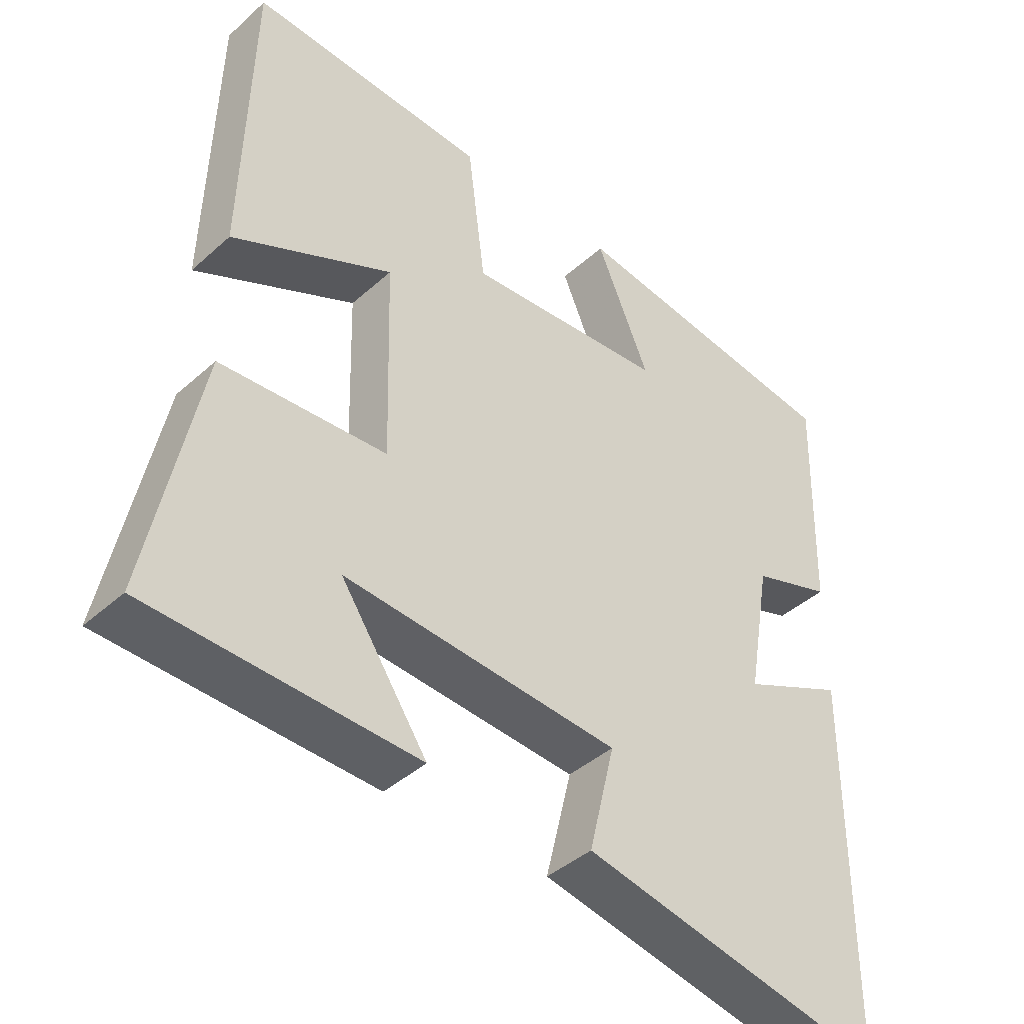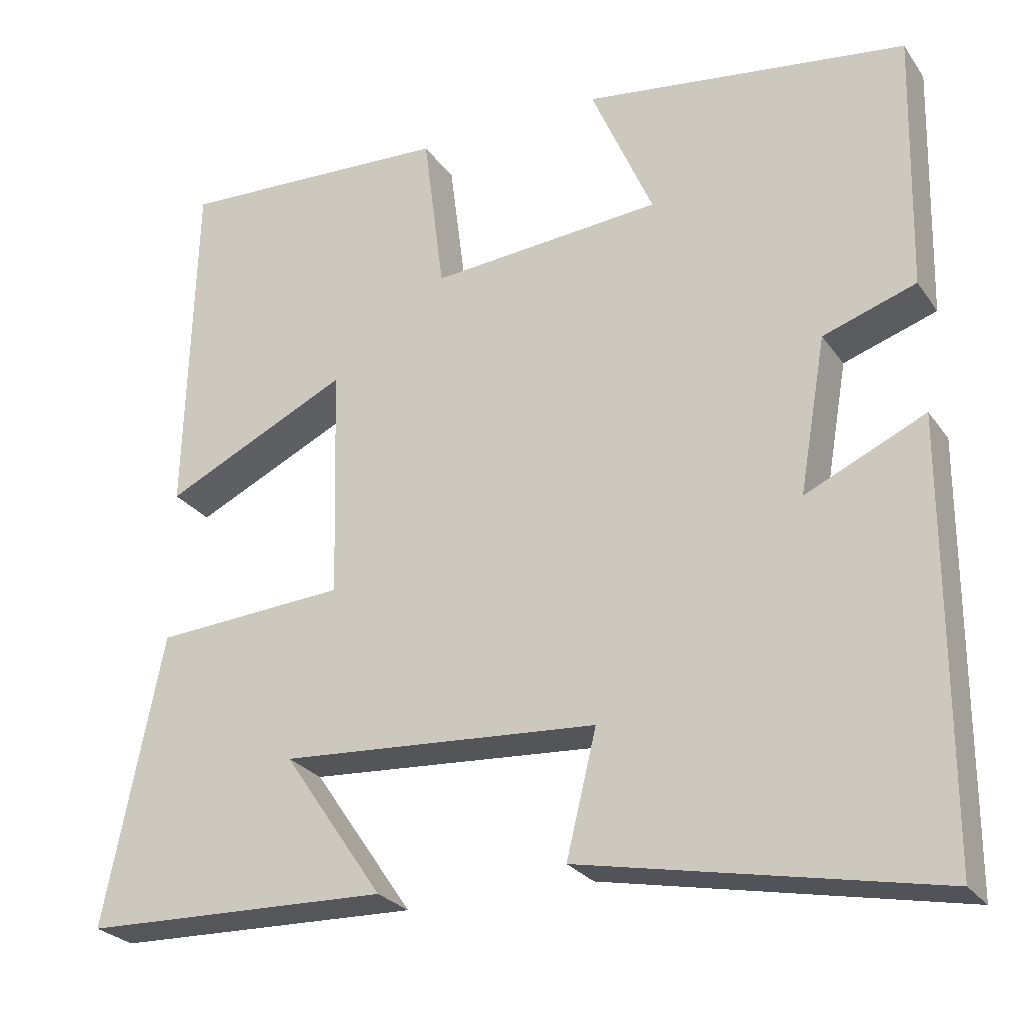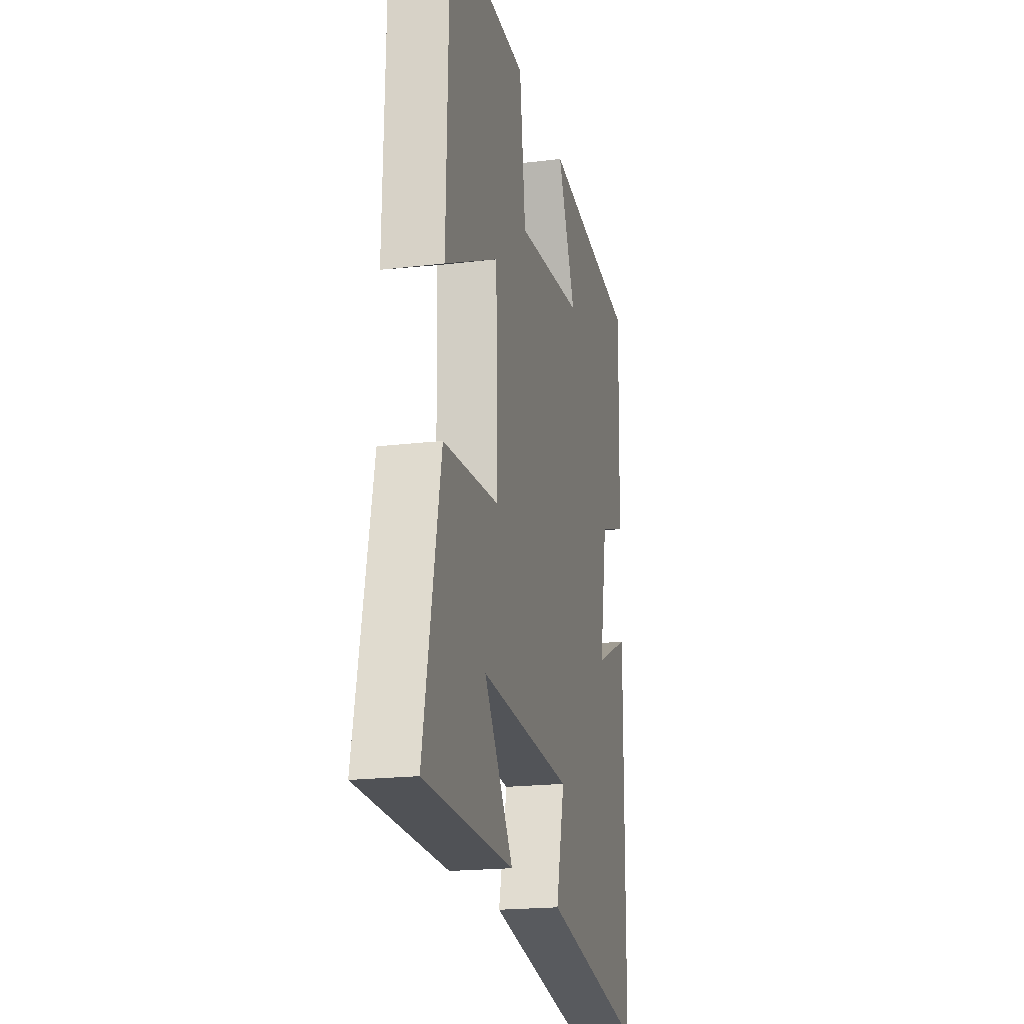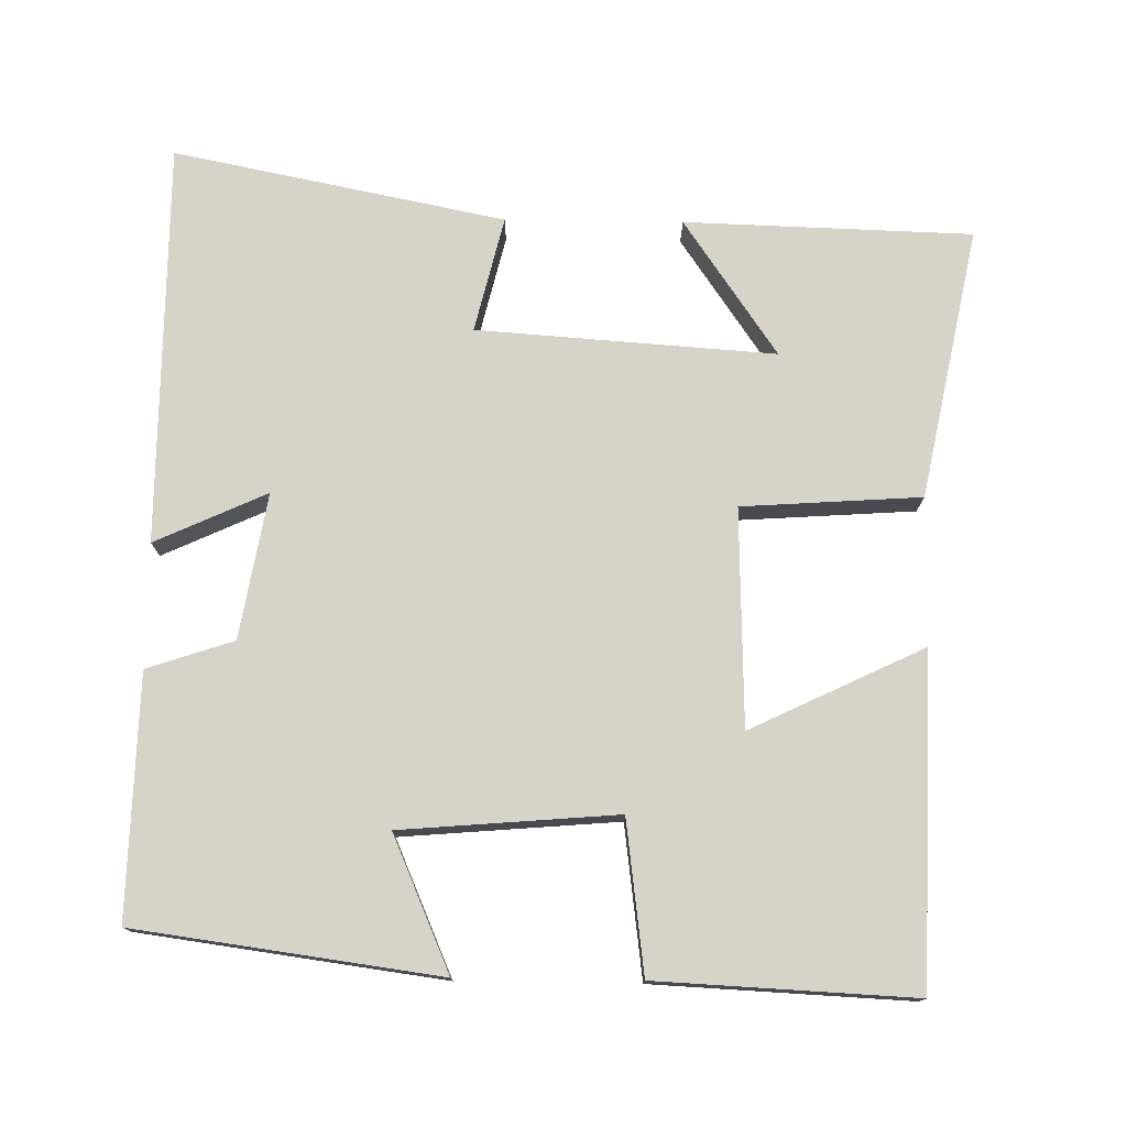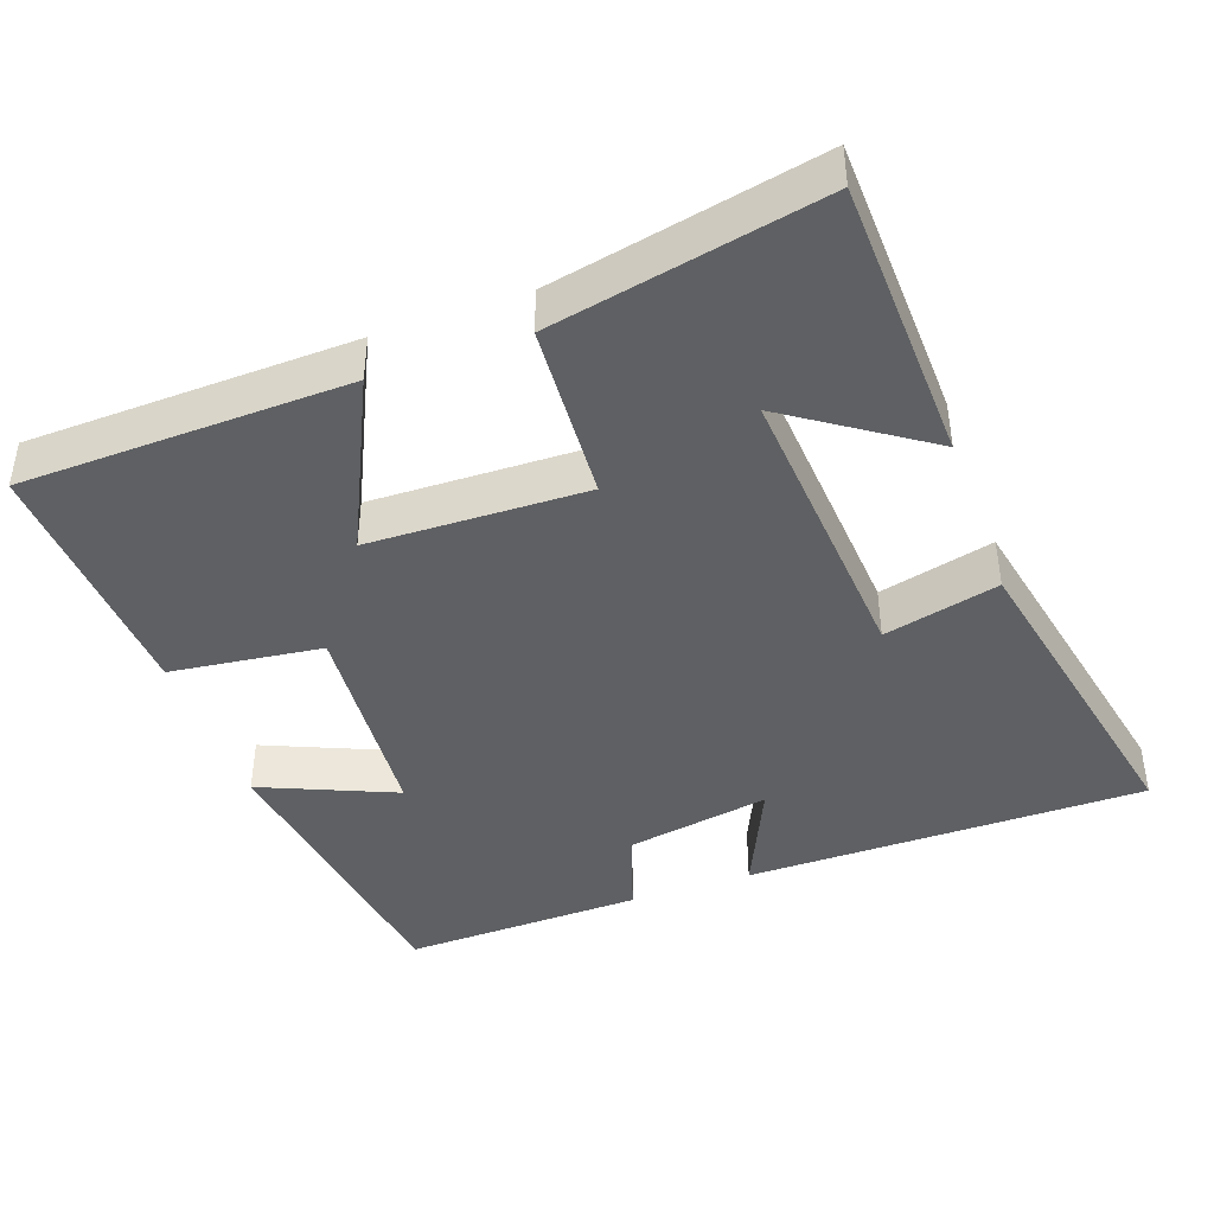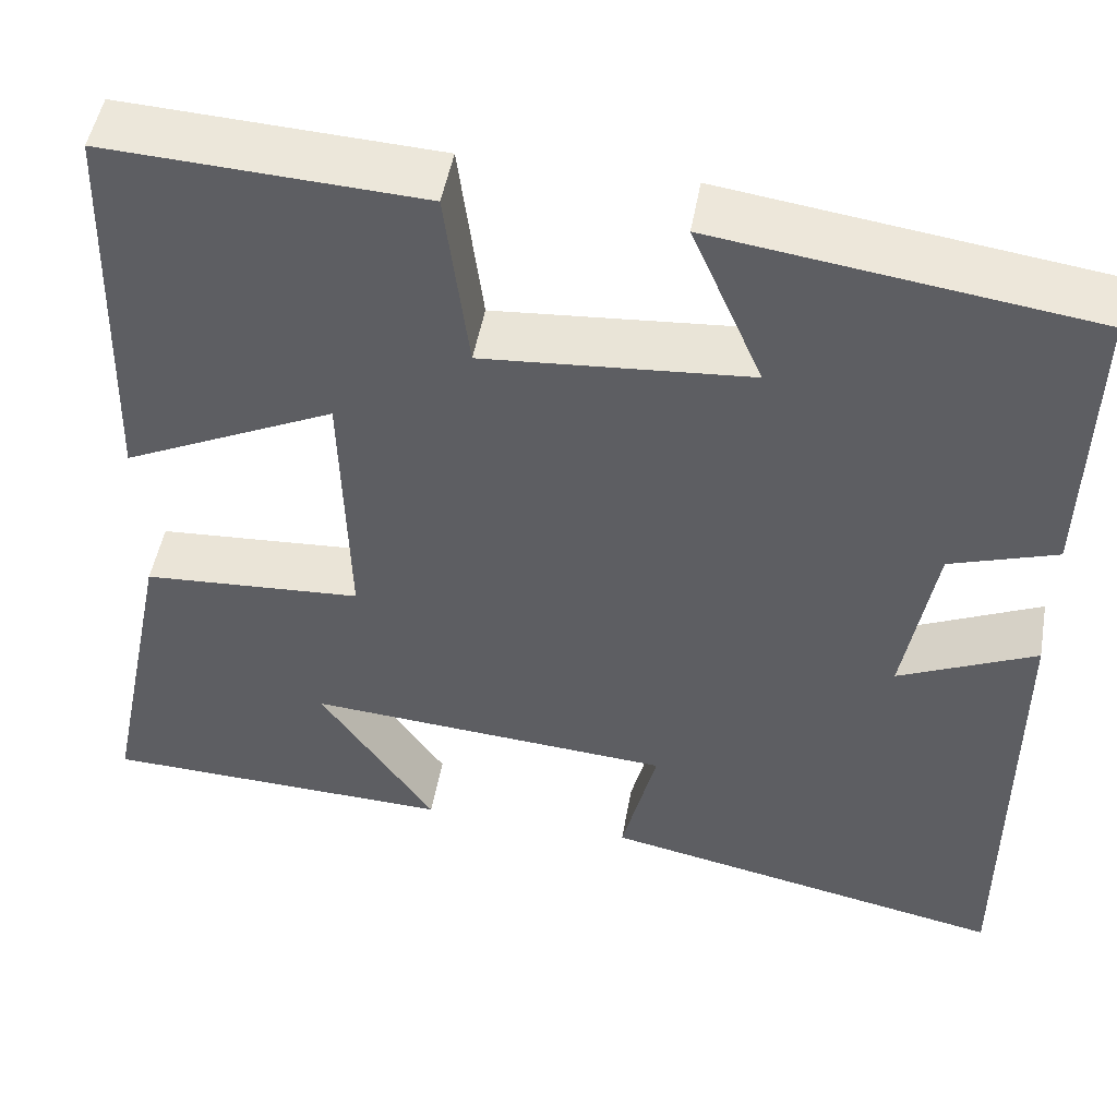
<metadata>
{"format":"obj","ext":"obj","renderer":"f3d","projection":"perspective","resolution":1024,"background":"white","views":[{"elev":-41.5,"azim":137.2,"up":"+Z"},{"elev":-26.1,"azim":-152.9,"up":"+Z"},{"elev":-19.4,"azim":102.9,"up":"+Z"},{"elev":76.2,"azim":0.8,"up":"+Y"},{"elev":-42.5,"azim":109.8,"up":"+Y"},{"elev":49.2,"azim":-169.9,"up":"+Z"}]}
</metadata>
<code>
v 0.574 0.07 -0.488
v 0.186 0.07 -0.5
v 0.312 0.07 -0.316
v -0.09 0.07 -0.344
v -0.052 0.07 -0.5
v -0.499 0.07 -0.59
v -0.5 0.07 -0.048
v -0.349 0.07 -0.117
v -0.383 0.07 0.079
v -0.5 0.07 0.118
v -0.508 0.07 0.444
v -0.099 0.07 0.5
v -0.177 0.07 0.319
v 0.115 0.07 0.295
v 0.141 0.07 0.5
v 0.488 0.07 0.517
v 0.5 0.07 0.075
v 0.266 0.07 0.187
v 0.258 0.07 -0.107
v 0.5 0.07 -0.123
v 0.574 0 -0.488
v 0.186 0 -0.5
v 0.312 0 -0.316
v -0.09 0 -0.344
v -0.052 0 -0.5
v -0.499 0 -0.59
v -0.5 0 -0.048
v -0.349 0 -0.117
v -0.383 0 0.079
v -0.5 0 0.118
v -0.508 0 0.444
v -0.099 0 0.5
v -0.177 0 0.319
v 0.115 0 0.295
v 0.141 0 0.5
v 0.488 0 0.517
v 0.5 0 0.075
v 0.266 0 0.187
v 0.258 0 -0.107
v 0.5 0 -0.123
f 19 20 1
f 15 16 17 18
f 14 15 18 19
f 13 14 19
f 10 11 12 13
f 9 10 13 19
f 8 9 19
f 5 6 7 8
f 4 5 8
f 3 4 8 19
f 1 2 3
f 1 3 19
f 21 40 39
f 38 37 36 35
f 39 38 35 34
f 39 34 33
f 33 32 31 30
f 39 33 30 29
f 39 29 28
f 28 27 26 25
f 28 25 24
f 39 28 24 23
f 23 22 21
f 39 23 21
f 1 21 22 2
f 2 22 23 3
f 3 23 24 4
f 4 24 25 5
f 5 25 26 6
f 6 26 27 7
f 7 27 28 8
f 8 28 29 9
f 9 29 30 10
f 10 30 31 11
f 11 31 32 12
f 12 32 33 13
f 13 33 34 14
f 14 34 35 15
f 15 35 36 16
f 16 36 37 17
f 17 37 38 18
f 18 38 39 19
f 19 39 40 20
f 20 40 21 1

</code>
